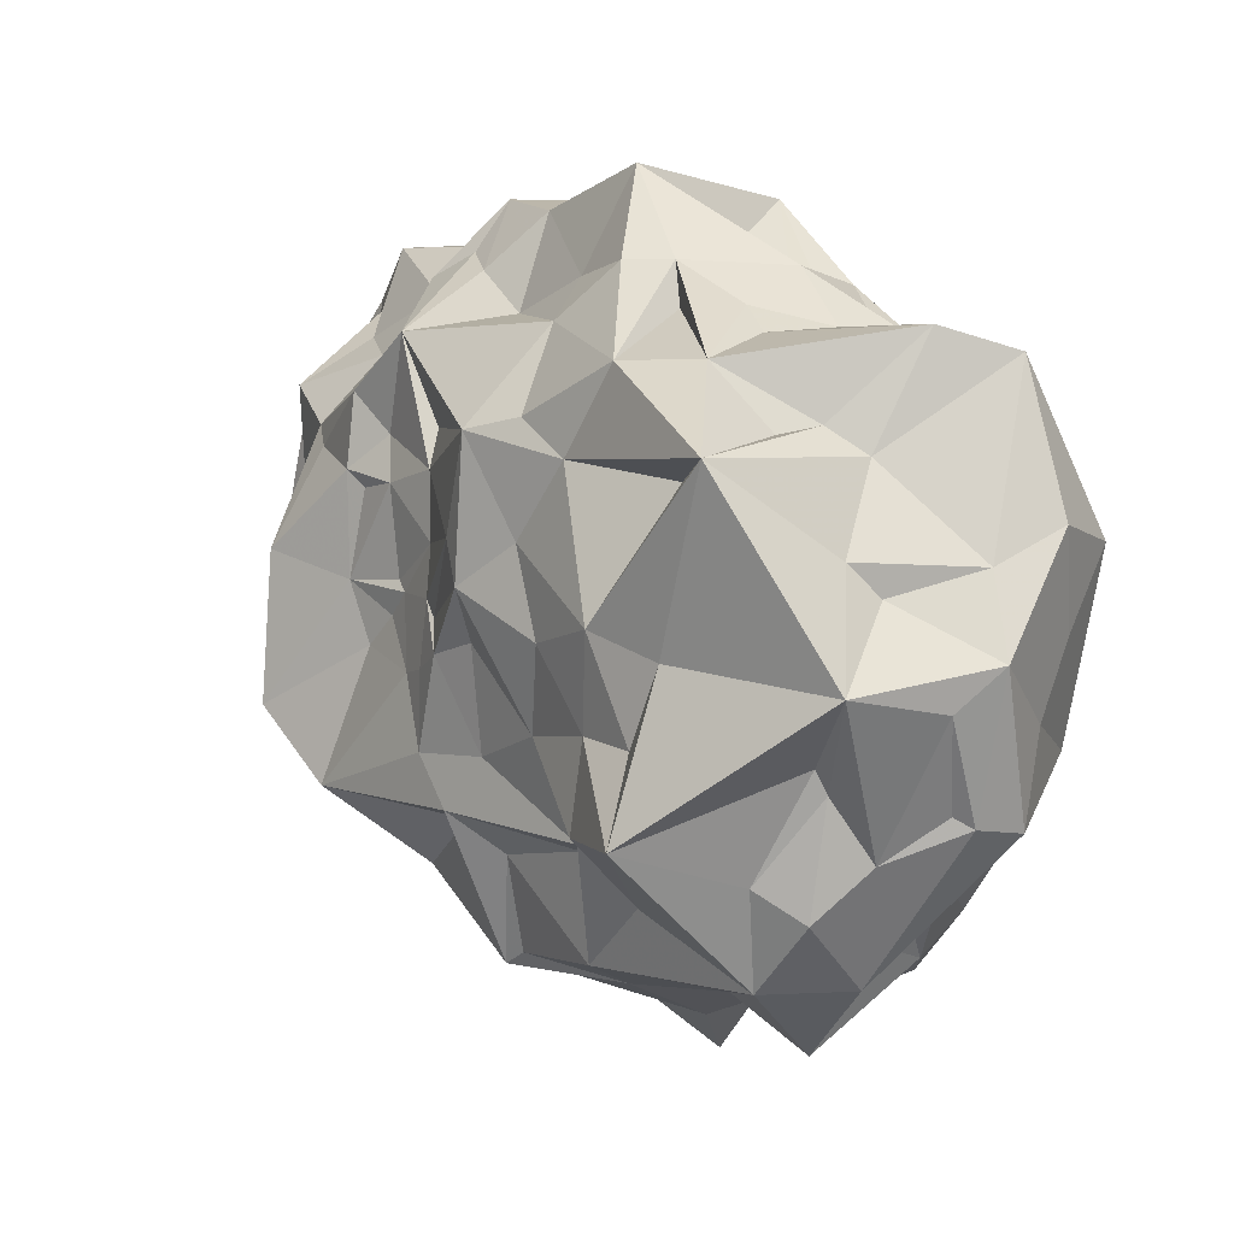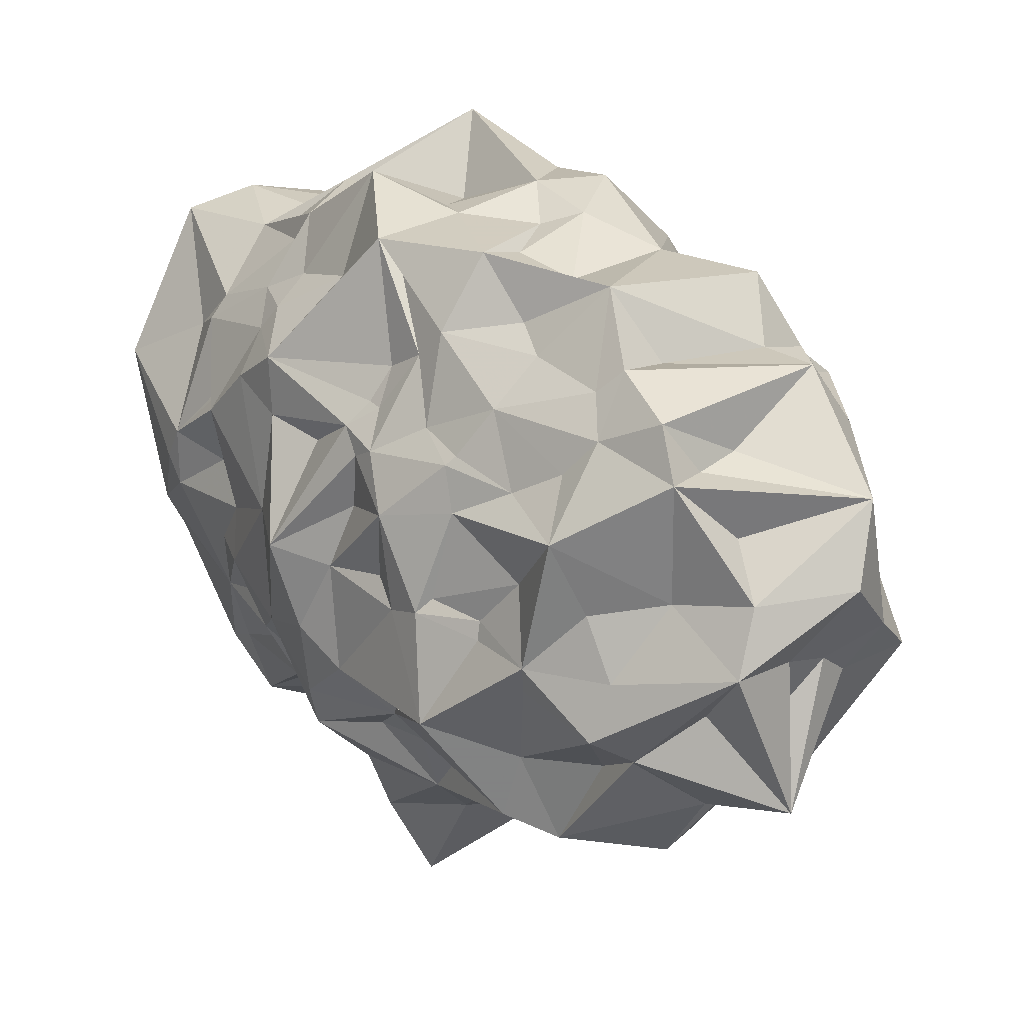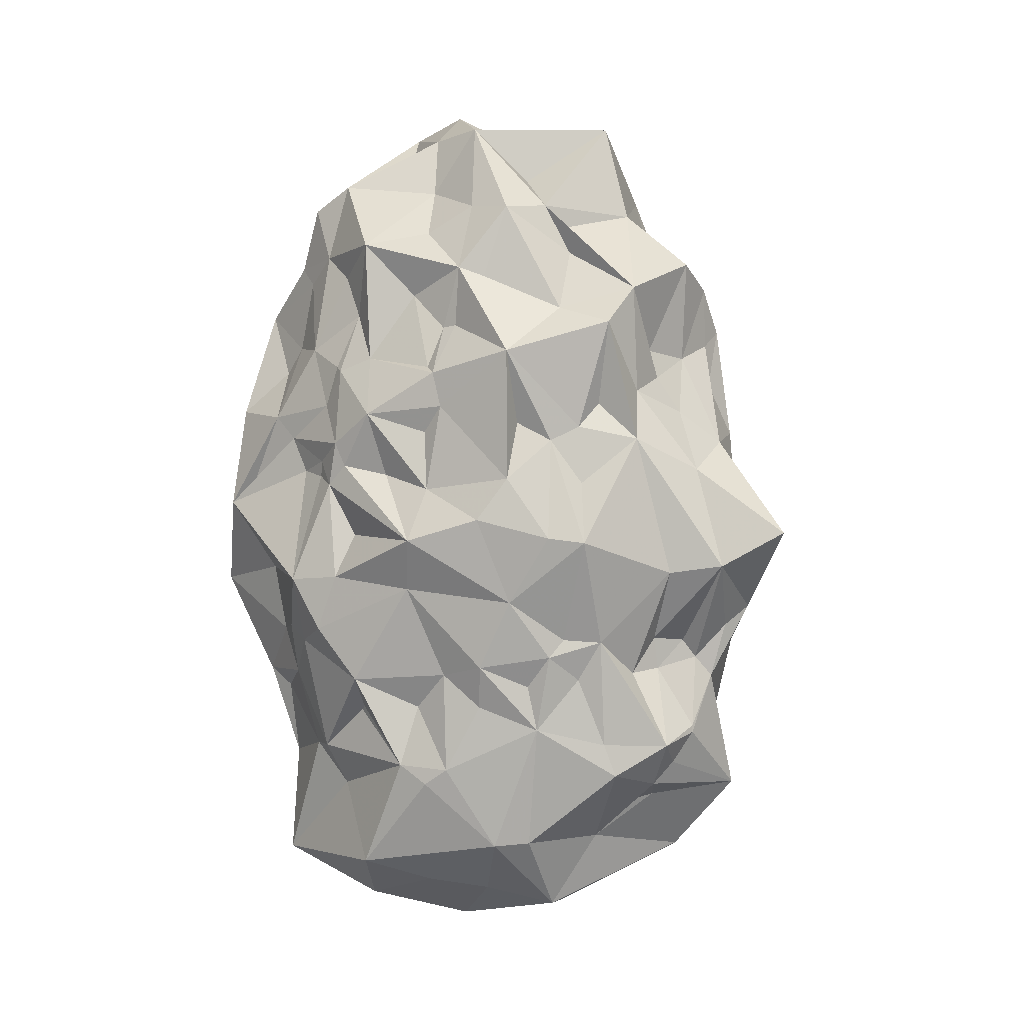
<metadata>
{"format":"obj","ext":"obj","renderer":"f3d","projection":"perspective","resolution":1024,"background":"white","views":[{"elev":9.9,"azim":152.9,"up":"+Y"},{"elev":19.7,"azim":-36.6,"up":"+Y"},{"elev":0.5,"azim":-66.2,"up":"+Z"}]}
</metadata>
<code>
g polyhedron
v -3.616 -2.762 -9.401
v -3.388 -5.394 -7.321
v -4.25 -3.285 -5.996
v -3.814 -4.4 -4.531
v -3.481 -5.073 -6.423
v 2.048 -3.31 9.236
v 2.885 -0.9062 11.54
v 1.662 -4.137 9.875
v -4.027 -5.419 5.797
v -3.176 -5.867 6.823
v -3.868 -3.842 6.247
v -2.999 -6.913 -1.421
v -2.497 -8.327 -1.227
v -3.548 -6.096 2.445
v -2.072 -7.41 1.572
v -1.807 5.908 -6.494
v -0.6271 7.107 -5.537
v -2.104 5.804 -7.205
v -0.5678 6.052 -7.019
v -4.264 4.848 -3.148
v -4.515 4.258 -3.559
v -5.47 4.111 -1.685
v -3.676 4.944 -4.568
v -3.592 4.263 -6.753
v -4.051 3.731 -6.758
v -1.508 6.964 -3.581
v -0.1208 7.13 -3.386
v 1.689 9.009 -3.222
v 2.097 7.985 -0.2231
v 2.723 6.853 -2.91
v 5.572 4.11 -3.593
v 4.973 2.999 -0.7004
v 5.596 1.959 -2.876
v 4.997 5.623 0.56
v 3.647 6.074 -3.588
v 0.5163 -0.7006 11.48
v 1.797 -0.03255 12.01
v 0.2935 1.313 12.75
v -0.6303 -4.004 11.87
v -0.439 -1.833 11.11
v 1.336 -1.24 11.26
v 2.682 -3.052 7.958
v 3.424 -1.819 8.737
v 0.9415 -6.647 5.361
v 1.135 -6.697 4.177
v 1.572 -6.81 5.798
v -1.058 0.4727 -12.13
v 0.07282 -0.3333 -12.08
v -0.7976 -2.591 -11.57
v 4.995 -2.329 -3.115
v 5.203 -0.06989 -3.116
v 5.505 -0.4485 -2.025
v -2.846 -6.771 -6.427
v -2.186 -6.139 -3.359
v -1.473 -6.774 -3.44
v -1.193 -7.068 -3.948
v -0.8365 -7.871 -3.009
v -4.929 -0.6947 -7.207
v -4.087 -1.867 -9.48
v -4.748 -1.68 -5.352
v -4.888 -0.6033 -4.432
v 0.8423 -3.232 -10.88
v -0.3991 -2.34 -11.4
v -5.445 2.693 -1.599
v -5.635 0.2288 -1.908
v -6.314 -0.1261 -0.4907
v -4.478 -3.765 -3.862
v -3.831 -5.102 -3.428
v -4.227 -4.109 -3.358
v -5.749 -2.986 4.93
v -2.802 -3.718 7.945
v -2.737 -5.808 3.857
v -5.902 -2.124 0.1075
v -5.562 -2.919 1.284
v -5.556 -0.3741 0.9888
v -5.448 -0.5155 4.366
v -4.722 -0.9038 5.77
v -3.848 5.566 3.211
v -2.76 5.319 5.373
v -2.576 5.899 4.636
v -3.183 4.115 8.097
v -2.3 5.505 7.882
v -2.678 4.965 7.377
v -2.299 8.182 -1.803
v -1.671 7.57 0.8509
v -1.267 7.503 -0.2115
v -3.762 7.213 0.5953
v -5.01 0.7505 -7.115
v -4.981 -0.0404 -7.645
v -2.199 -6.129 -7.636
v -1.957 -6.637 -6.994
v 5.41 -1.087 -0.4523
v 5.222 -0.1168 0.6799
v 5.446 -0.8185 1.337
v -1.782 6.824 -4.031
v -2.343 6.632 -4.625
v 4.573 3.74 -5.881
v 4.848 4.423 -4.663
v 5.015 2.078 -4.756
v 0.7491 1.586 -10.82
v -1.255 2.079 -11.27
v 1.443 2.284 -10.68
v 4.888 0.8437 -7.377
v 3.65 4.753 4.759
v 3.772 5.267 3.419
v 3.421 5.303 3.847
v 0.4332 8.11 1.12
v 0.2414 7.208 -1.6
v -2.311 -0.4153 11.88
v -1.755 1.094 11.69
v -2.582 0.7959 9.964
v 3.12 0.5279 10.36
v 2.121 6.868 7.145
v 1.361 7.007 4.659
v -1.581 6.956 6.454
v 2.387 4.021 10.05
v 1.874 5.577 8.954
v 1.479 5.422 9.758
v 1.022 3.107 12.26
v 5.632 2.742 1.98
v 6.673 0.9361 3.683
v 5.634 0.4721 1.904
v 4.747 0.5374 6.348
v 4.719 3.979 6.886
v 4.488 3.57 7.024
v 5.024 3.334 4.898
v 4.923 0.1469 7.599
v 4.878 -2.738 6.026
v 4.908 -1.15 5.88
v 4.209 -3.739 4.644
v 3.518 -4.894 5.1
v 4.895 -4.036 2.626
v 2.868 -4.528 5.847
v 3.182 -5.814 4.761
v 2.161 -4.674 8.143
v -0.7976 -4.765 9.189
v 0.6779 -6.7 7.017
v 1.183 -4.629 8.629
v 3.884 -6.937 -1.793
v 4.301 -5.434 0.8826
v 3.868 -5.696 0.6397
v -2.006 -6.185 -4.25
v -1.724 -7.162 -5.925
v -0.8744 -7.454 -4.503
v 2.127 -7.551 -1.092
v 0.5446 -7.915 -0.09922
v -0.3401 -8.419 -2.459
v 1.119 -7.553 -0.3574
v 2.05 -7.131 -3.631
v 2.318 0.1689 -12.18
v 5.042 -3.077 -7.047
v 4.778 -1.599 -4.93
v 4.228 -3.583 -5.708
v 1.414 -6.603 -6.572
v 2.72 -3.708 -9.625
v 1.845 -1.444 -10.39
v 5.439 -2.818 -9.3
v -1.737 -7.167 -6.119
v 0.4347 -5.871 -9.774
v -2.746 -5.672 -4.368
v -1.639 -4.082 -9.357
v -4.355 -3.038 -4.745
v -1.567 -5.128 -8.252
v -1.937 -2.806 -11.44
v -1.257 -5.729 -8.068
v -5.261 -2.859 -2.266
v -5.169 -1.883 -4.163
v -2.53 -0.9342 -11
v -3.309 0.6071 -10.73
v -4.635 0.3599 -5.419
v -2.776 2.759 -11.37
v -1.888 -9.973 -0.2663
v -5.054 -5.079 -0.5359
v -5.358 -4.105 -0.4096
v -1.268 -6.605 3.277
v -1.671 -6.039 4.281
v -3.625 -4.951 3.46
v -4.202 -4.568 2.782
v -1.667 -5.785 5.082
v -0.6435 -6.592 7.685
v -0.3469 -7.538 2.396
v -0.3266 -5.277 8.205
v -2.58 -3.421 8.724
v -3.047 -3.031 9.353
v -0.2747 -6.326 4.912
v -4.221 -2.306 9.225
v -4.498 -1.709 7.191
v -4.279 -4.689 1.165
v -5.437 -0.7531 3.386
v -4.979 -2.981 2.893
v -4.716 -3.913 2.388
v -0.5508 -0.5115 11.54
v -1.802 -1.919 10.28
v -3.761 -0.9892 9.362
v -4.744 -1.017 7.462
v -4.274 0.65 6.726
v -4.621 -0.4691 5.721
v -5.102 -0.1896 4.553
v -5.262 -0.1647 2.651
v -5.127 1.164 1.417
v -5.613 1.532 3.191
v -4.759 1.882 4.868
v -3.848 0.3939 8.606
v -1.414 2.281 10.72
v -4.633 2.1 8.271
v -3.603 3.262 7.405
v -2.867 3.633 10.28
v -4.481 3.498 3.501
v -4.494 3.124 4.658
v -3.857 4.252 5.23
v -4.638 3.579 1.83
v -4.598 3.619 1.384
v -5.119 3.062 1.127
v -4.011 4.908 2.556
v -4.695 2.913 4.522
v -2.824 7.306 3.432
v -4.087 2.599 6.206
v -5.27 2.777 2.351
v -2.677 4.806 9.633
v -1.815 3.641 9.902
v -1.261 6.711 4.724
v -1.59 7.065 3.158
v -0.7185 3.859 9.732
v -0.8792 5.314 7.459
v -0.3722 7.403 2.32
v 0.3692 7.708 3.02
v -5.235 2.488 1.689
v -4.09 4.423 1.556
v -3.504 6.621 1.126
v -4.963 2.281 -0.3613
v -3.485 5.862 -1.387
v -3.408 5.517 -3.281
v -2.587 5.766 -10.19
v -5.393 3.29 -3.145
v -2.486 5.89 -5.126
v -3.641 3.255 -7.918
v -4.527 2.162 -10.1
v -4.515 2.267 -5.577
v -4.623 2.144 -5.467
v -5.418 2.045 -4.609
v -1.001 6.282 -9.594
v 1.004 4.511 -9.143
v 0.3187 3.967 -9.673
v 0.9797 6.473 -6.282
v 1.066 6.021 -7.098
v 1.798 7.269 -5.016
v 2.808 5.693 -8.117
v 5.176 0.4311 0.1336
v 5.146 0.6283 0.4611
v 4.174 4.234 -10.4
v 3.296 3.505 -8.105
v 4.255 0.441 -9.031
v 4.056 5.612 -6.875
v 5.712 1.107 -3.509
v 5.303 0.1725 -1.6
v 2.663 7.251 -4.464
v 2.021 6.391 -5.618
v 4.985 0.294 -5.533
v 1.939 4.377 -9.065
v 3.129 6.019 -0.9863
v 5.278 0.5093 -1.184
v 5.08 1.567 -0.966
v 4.642 3.772 -0.4205
v 5.221 2.58 0.7232
v 3.158 6.778 0.6293
v 3.512 6.553 2.348
v 4.081 5.559 2.149
v 4.992 3.498 1.218
v 2.062 8.134 1.694
v 2.911 7.086 1.569
v 5.374 4.308 2.173
v 5.375 2.999 3.873
v 2.599 6.044 4.149
v 2.382 4.72 7.982
v 5.393 2.384 1.615
v 1.499 5.445 8.159
v 2.468 5.64 7.114
v 3.214 5.005 6.269
v 3.678 2.903 8.046
v 3.799 -3.249 6.61
v 3.008 -3.9 6.917
v 3.769 -2.494 7.147
v 6.952 -2.319 3.582
v 1.987 -7.108 2.716
v 3.168 -5.493 3.472
v 3.383 -5.416 2.066
v 0.6064 -7.712 0.7949
v 3.536 -6.065 0.8747
v 2.045 -6.84 1.73
v 6.333 -3.779 1.915
v 3.224 -6.158 0.4246
v 4.564 -3.965 -1.452
v 5.559 -2.524 -1.365
v 5.413 -3.53 -2.244
v 5.445 -0.8936 -1.19
v 3.57 -6.233 -4.882
v 2.339 -5.858 -9.13
v 3.382 -4.726 -6.551
v 0.3545 -7.692 -7.792
v 1.857 -4.362 -10.28
v 4.744 -1.204 -6.99
v 4.555 -1.228 -8.468
v 1.601 -1.943 -10.45
v 4.224 -4.476 -2.583
v 3.694 -6.635 -2.206
v 3.781 -3.928 -4.977
f 1 2 3
f 4 3 5
f 6 7 8
f 9 10 11
f 12 13 14
f 15 14 13
f 16 17 18
f 19 18 17
f 20 21 22
f 23 24 25
f 26 27 17
f 28 29 30
f 31 32 33
f 34 31 35
f 36 37 38
f 39 36 40
f 41 36 39
f 6 42 43
f 44 45 46
f 47 48 49
f 50 51 52
f 2 53 5
f 12 54 13
f 55 13 54
f 56 13 55
f 56 57 13
f 5 3 2
f 58 59 3
f 58 60 61
f 48 62 63
f 64 65 66
f 67 68 69
f 67 4 68
f 11 70 9
f 11 10 71
f 9 72 10
f 73 74 75
f 76 70 77
f 78 79 80
f 81 82 83
f 84 85 86
f 84 87 85
f 58 88 89
f 2 90 53
f 91 53 90
f 58 89 59
f 92 93 94
f 95 17 96
f 97 98 31
f 97 31 99
f 84 26 95
f 100 47 101
f 102 100 101
f 99 103 97
f 104 105 106
f 29 28 107
f 108 107 28
f 109 110 111
f 112 37 7
f 113 114 115
f 116 117 118
f 112 116 119
f 120 121 122
f 123 124 125
f 126 124 123
f 127 128 129
f 130 131 132
f 131 133 134
f 134 133 135
f 46 134 135
f 8 39 136
f 137 135 138
f 122 94 93
f 139 140 141
f 56 142 143
f 144 56 143
f 145 146 147
f 145 148 146
f 147 144 149
f 150 47 100
f 151 152 153
f 154 149 144
f 155 156 157
f 91 158 53
f 49 62 159
f 53 143 142
f 5 53 68
f 5 68 4
f 53 160 68
f 1 161 2
f 67 3 4
f 67 162 3
f 53 142 160
f 142 56 55
f 161 90 2
f 161 163 90
f 53 158 143
f 49 159 164
f 164 161 1
f 90 163 165
f 54 160 142
f 142 55 54
f 67 69 166
f 167 162 67
f 3 167 60
f 162 167 3
f 67 166 167
f 1 3 59
f 59 164 1
f 59 168 164
f 60 58 3
f 169 168 59
f 61 60 167
f 61 170 58
f 171 47 169
f 171 101 47
f 159 161 164
f 56 144 57
f 57 147 13
f 160 12 68
f 160 54 12
f 147 172 13
f 173 174 166
f 69 173 166
f 69 68 173
f 173 68 12
f 72 175 176
f 177 178 14
f 178 9 70
f 10 179 180
f 73 66 166
f 73 174 74
f 166 174 73
f 172 15 13
f 172 181 15
f 180 182 136
f 10 183 184
f 10 184 71
f 179 185 180
f 179 176 185
f 186 11 71
f 10 176 179
f 72 176 10
f 186 187 11
f 136 39 184
f 188 173 14
f 180 136 10
f 136 184 183
f 10 136 183
f 12 14 173
f 72 15 175
f 177 9 178
f 70 189 74
f 70 74 190
f 191 70 190
f 178 70 191
f 72 14 15
f 14 9 177
f 72 9 14
f 178 188 14
f 188 178 191
f 173 188 191
f 174 173 191
f 174 191 74
f 74 191 190
f 181 175 15
f 181 185 175
f 175 185 176
f 192 109 39
f 187 70 11
f 184 186 71
f 193 184 39
f 194 195 186
f 109 193 39
f 195 187 186
f 187 195 70
f 77 70 195
f 76 189 70
f 73 75 66
f 195 196 197
f 195 197 77
f 76 197 198
f 76 77 197
f 194 186 109
f 184 193 109
f 186 184 109
f 192 39 40
f 75 74 189
f 199 75 189
f 75 200 66
f 201 199 189
f 38 110 109
f 192 38 109
f 194 109 111
f 196 202 198
f 196 198 197
f 195 194 203
f 199 201 75
f 200 75 201
f 194 111 203
f 204 110 119
f 205 81 206
f 205 196 195
f 207 205 111
f 205 195 203
f 76 201 189
f 208 209 210
f 76 202 201
f 76 198 202
f 211 212 213
f 78 208 210
f 78 214 208
f 215 209 208
f 205 207 81
f 78 80 216
f 205 202 196
f 205 217 202
f 208 218 215
f 215 218 201
f 202 215 201
f 78 210 79
f 210 83 79
f 110 207 111
f 205 203 111
f 110 204 207
f 81 210 206
f 81 83 210
f 217 209 215
f 217 215 202
f 209 217 210
f 206 210 217
f 206 217 205
f 83 115 79
f 207 219 81
f 216 80 115
f 115 80 79
f 219 82 81
f 219 207 220
f 83 82 115
f 221 216 115
f 222 216 221
f 220 223 219
f 82 224 115
f 204 119 207
f 220 207 119
f 223 220 119
f 225 226 107
f 85 107 86
f 216 225 85
f 222 225 216
f 66 200 227
f 227 200 201
f 218 227 201
f 213 218 211
f 227 218 213
f 208 214 218
f 211 218 214
f 214 87 228
f 214 229 87
f 212 211 228
f 228 211 214
f 78 229 214
f 87 229 78
f 216 87 78
f 85 87 216
f 213 22 64
f 230 213 64
f 20 22 231
f 66 213 230
f 66 227 213
f 66 230 64
f 87 84 231
f 232 231 84
f 22 212 228
f 228 87 22
f 87 231 22
f 213 212 22
f 232 20 231
f 233 24 18
f 22 21 234
f 22 234 64
f 16 96 17
f 84 95 96
f 84 96 232
f 235 23 96
f 235 18 24
f 96 18 235
f 96 16 18
f 21 23 25
f 25 24 236
f 24 233 236
f 232 96 23
f 235 24 23
f 20 23 21
f 20 232 23
f 169 237 171
f 238 88 239
f 233 237 236
f 237 233 171
f 237 169 59
f 89 237 59
f 240 238 239
f 21 240 234
f 21 25 240
f 240 25 238
f 88 238 25
f 239 88 240
f 237 88 236
f 88 25 236
f 240 88 170
f 88 58 170
f 88 237 89
f 240 170 61
f 47 168 169
f 47 164 168
f 47 49 164
f 65 166 66
f 240 61 65
f 61 167 65
f 167 166 65
f 65 234 240
f 64 234 65
f 241 242 243
f 95 26 17
f 233 18 241
f 19 241 18
f 26 84 27
f 86 108 84
f 17 244 19
f 19 244 245
f 233 241 243
f 233 101 171
f 233 243 101
f 244 17 246
f 241 245 247
f 122 248 249
f 122 93 248
f 103 250 251
f 103 252 250
f 253 97 250
f 251 250 97
f 243 102 101
f 254 255 52
f 254 52 51
f 253 246 256
f 257 246 253
f 33 255 254
f 243 250 102
f 100 102 150
f 258 99 254
f 258 103 99
f 241 247 242
f 97 103 251
f 247 245 244
f 31 33 254
f 31 254 99
f 150 102 250
f 98 97 253
f 242 259 250
f 242 250 243
f 253 256 35
f 247 257 253
f 35 98 253
f 150 250 252
f 253 250 247
f 19 245 241
f 247 259 242
f 247 244 246
f 257 247 246
f 250 259 247
f 28 256 246
f 246 17 28
f 27 28 17
f 28 27 84
f 108 28 84
f 31 98 35
f 256 30 35
f 30 256 28
f 260 35 30
f 261 255 33
f 261 33 262
f 262 33 32
f 29 260 30
f 263 32 31
f 262 32 264
f 29 265 260
f 34 32 263
f 265 34 260
f 116 118 119
f 260 34 35
f 266 267 34
f 263 31 34
f 264 32 268
f 268 32 34
f 265 29 269
f 265 269 270
f 126 271 105
f 272 271 126
f 266 273 106
f 105 266 106
f 116 274 117
f 272 120 271
f 120 264 268
f 120 275 264
f 29 107 269
f 108 86 107
f 225 107 85
f 225 222 226
f 226 222 221
f 226 269 107
f 224 118 276
f 219 223 118
f 117 277 113
f 276 117 113
f 82 118 224
f 114 221 115
f 226 221 114
f 114 269 226
f 274 124 277
f 119 118 223
f 277 124 278
f 82 219 118
f 276 113 115
f 224 276 115
f 117 276 118
f 117 274 277
f 277 278 113
f 112 279 116
f 125 124 279
f 124 274 116
f 279 124 116
f 105 104 126
f 104 278 124
f 278 273 113
f 124 126 104
f 114 113 273
f 104 273 278
f 273 104 106
f 270 266 34
f 265 270 34
f 114 266 269
f 114 273 266
f 120 268 271
f 267 105 271
f 105 267 266
f 271 34 267
f 268 34 271
f 270 269 266
f 272 121 120
f 126 121 272
f 123 121 126
f 127 125 279
f 125 127 123
f 112 127 279
f 37 119 38
f 38 119 110
f 120 122 275
f 262 249 248
f 262 248 261
f 249 262 264
f 122 249 264
f 275 122 264
f 36 192 40
f 36 38 192
f 36 41 37
f 41 7 37
f 37 112 119
f 130 128 131
f 280 131 128
f 127 129 123
f 123 129 121
f 133 131 281
f 6 43 7
f 8 7 41
f 43 282 127
f 282 128 127
f 7 43 112
f 43 127 112
f 282 280 128
f 283 122 121
f 94 122 283
f 284 285 134
f 284 46 45
f 284 134 46
f 181 44 185
f 181 45 44
f 46 137 44
f 283 121 129
f 283 129 128
f 132 285 286
f 285 284 286
f 128 130 283
f 130 132 283
f 281 131 280
f 134 132 131
f 134 285 132
f 42 135 281
f 138 136 182
f 43 42 282
f 282 42 280
f 281 280 42
f 135 133 281
f 39 8 41
f 136 138 8
f 135 42 6
f 6 8 135
f 138 135 8
f 180 185 137
f 185 44 137
f 138 180 137
f 138 182 180
f 137 46 135
f 181 284 45
f 181 287 284
f 181 172 287
f 288 284 289
f 288 286 284
f 289 284 287
f 132 286 140
f 288 140 286
f 132 290 283
f 290 94 283
f 288 289 291
f 288 141 140
f 140 290 132
f 292 140 139
f 139 288 291
f 139 141 288
f 140 292 290
f 293 290 294
f 292 294 290
f 139 291 145
f 145 289 287
f 148 145 287
f 289 145 291
f 92 290 293
f 92 94 290
f 295 92 293
f 52 255 261
f 295 52 261
f 261 92 295
f 261 248 92
f 248 93 92
f 287 172 146
f 146 172 147
f 148 287 146
f 296 297 298
f 296 154 297
f 49 63 62
f 161 165 163
f 161 159 165
f 91 299 158
f 299 159 297
f 147 57 144
f 299 90 165
f 299 91 90
f 158 299 144
f 143 158 144
f 165 159 299
f 48 63 49
f 48 47 150
f 159 300 297
f 103 301 302
f 103 302 252
f 301 258 152
f 254 51 152
f 254 152 258
f 258 301 103
f 152 151 301
f 50 152 51
f 303 150 156
f 150 303 62
f 150 62 48
f 50 293 294
f 52 295 293
f 52 293 50
f 294 139 304
f 292 139 294
f 153 152 50
f 304 139 305
f 145 147 149
f 139 149 305
f 62 303 300
f 159 62 300
f 157 297 155
f 299 297 154
f 144 299 154
f 300 303 155
f 149 296 305
f 155 297 300
f 145 149 139
f 306 304 296
f 306 294 304
f 153 294 306
f 157 156 150
f 252 157 150
f 252 302 157
f 157 302 301
f 157 301 151
f 296 149 154
f 296 304 305
f 303 156 155
f 153 50 294
f 298 151 153
f 157 298 297
f 298 153 296
f 306 296 153
f 157 151 298

</code>
